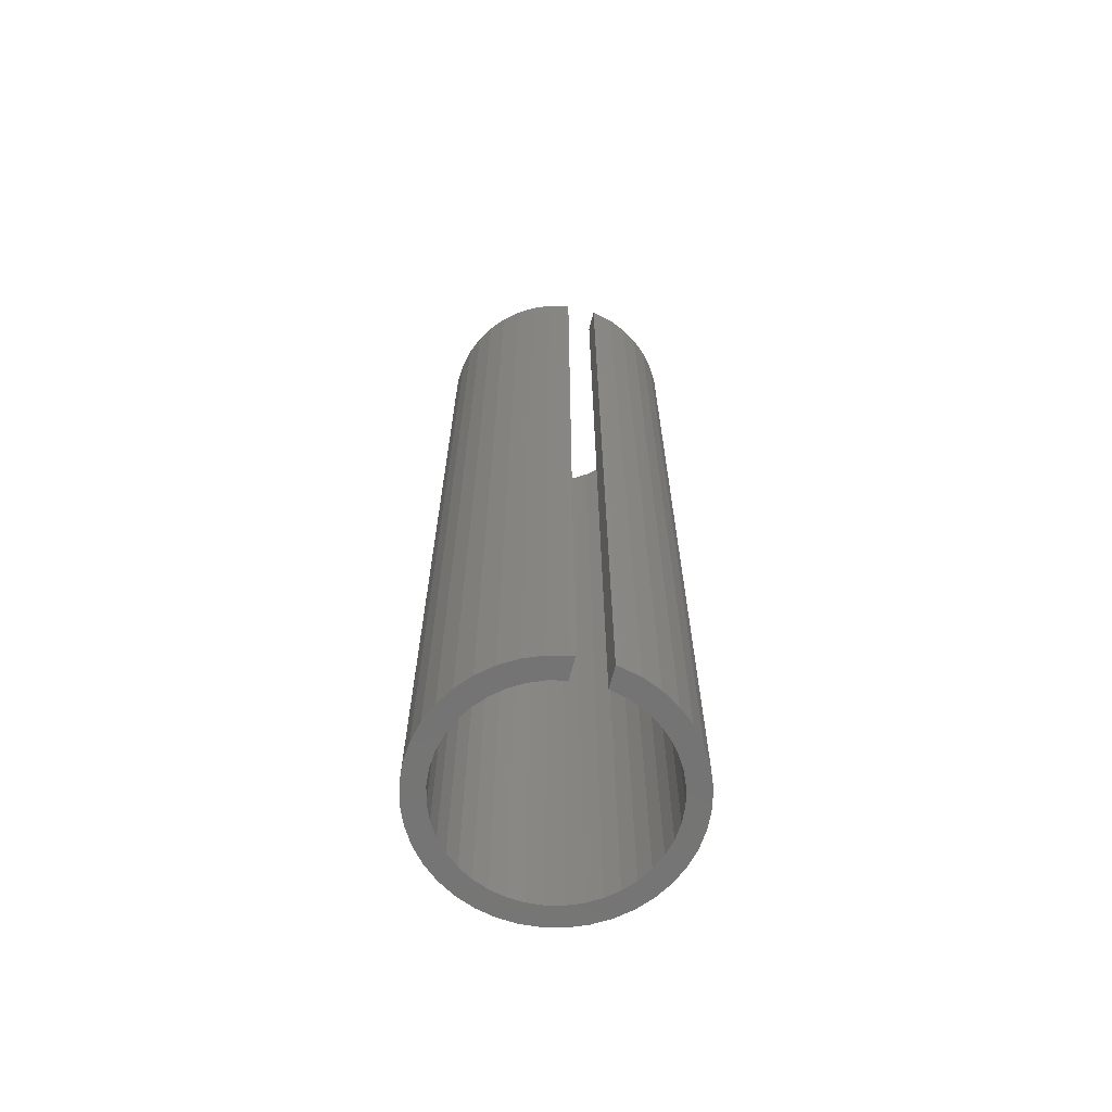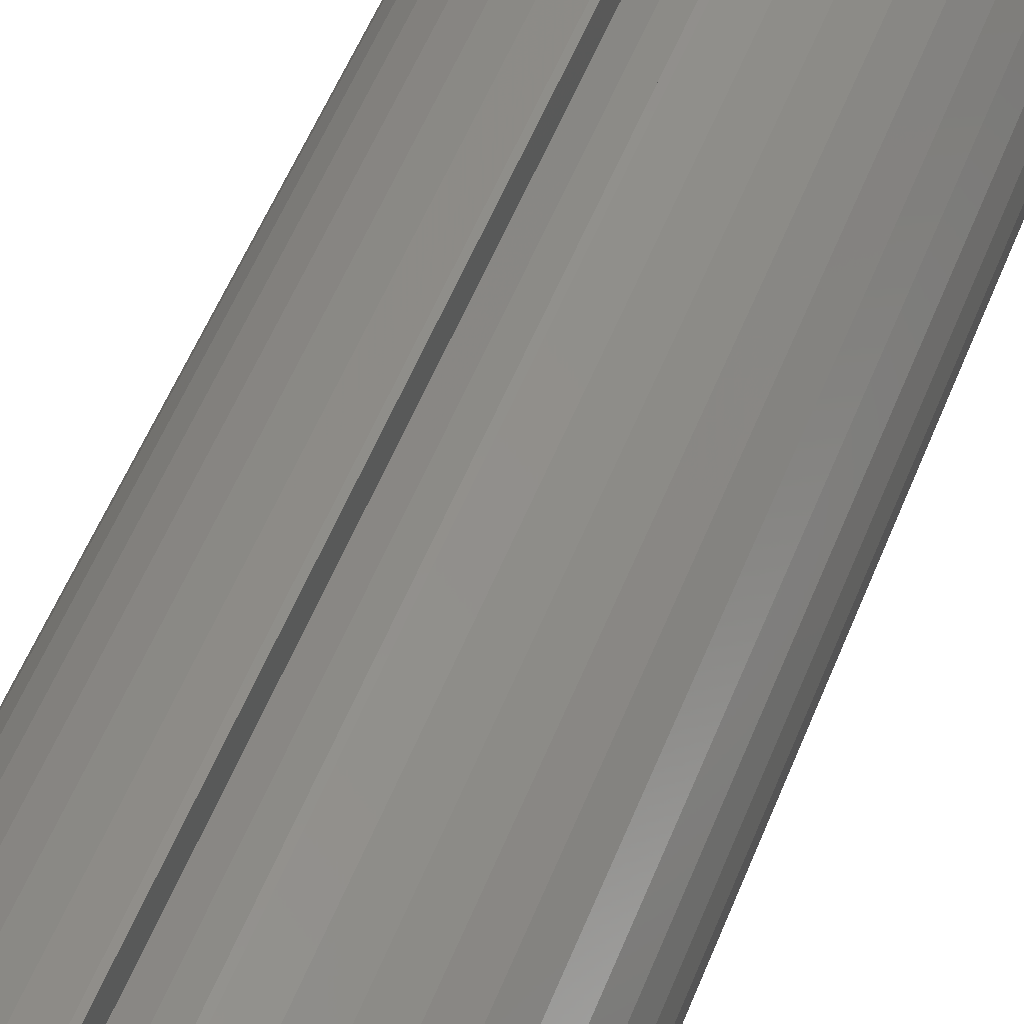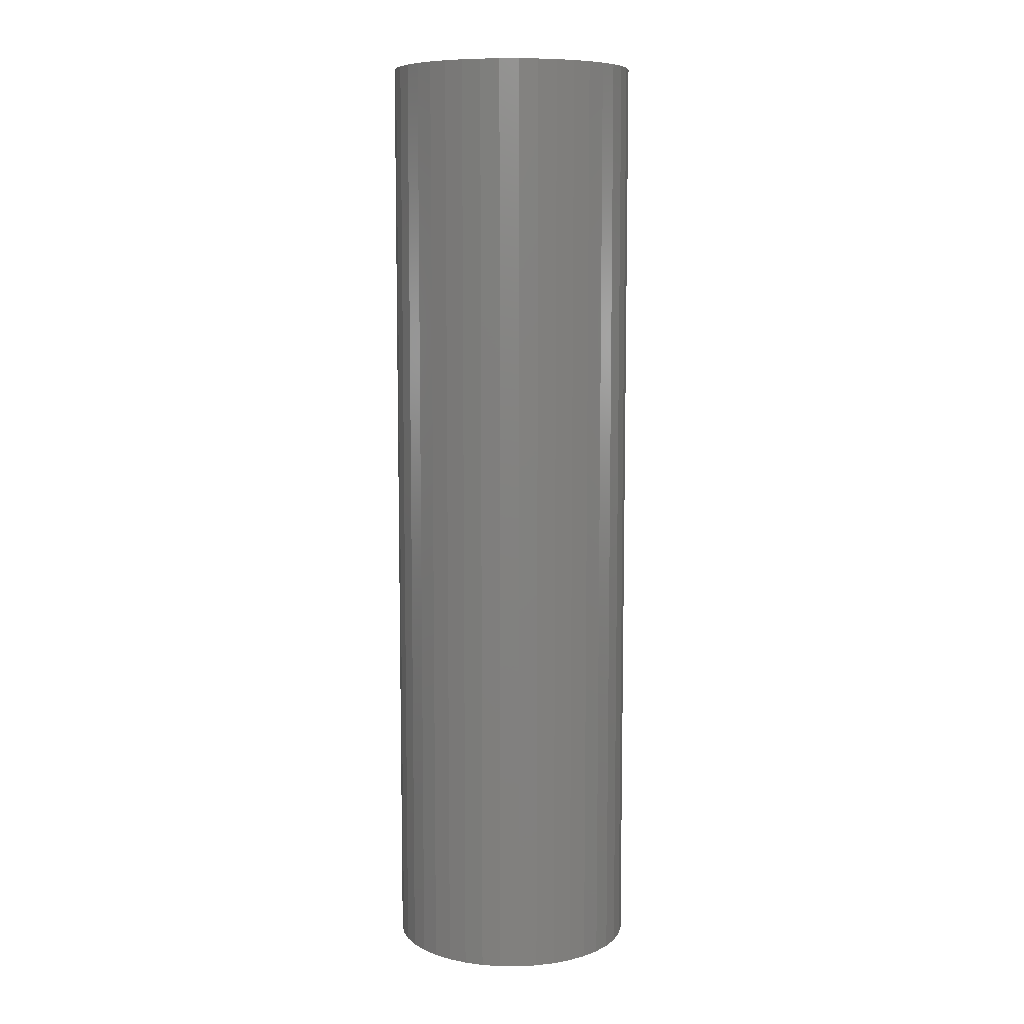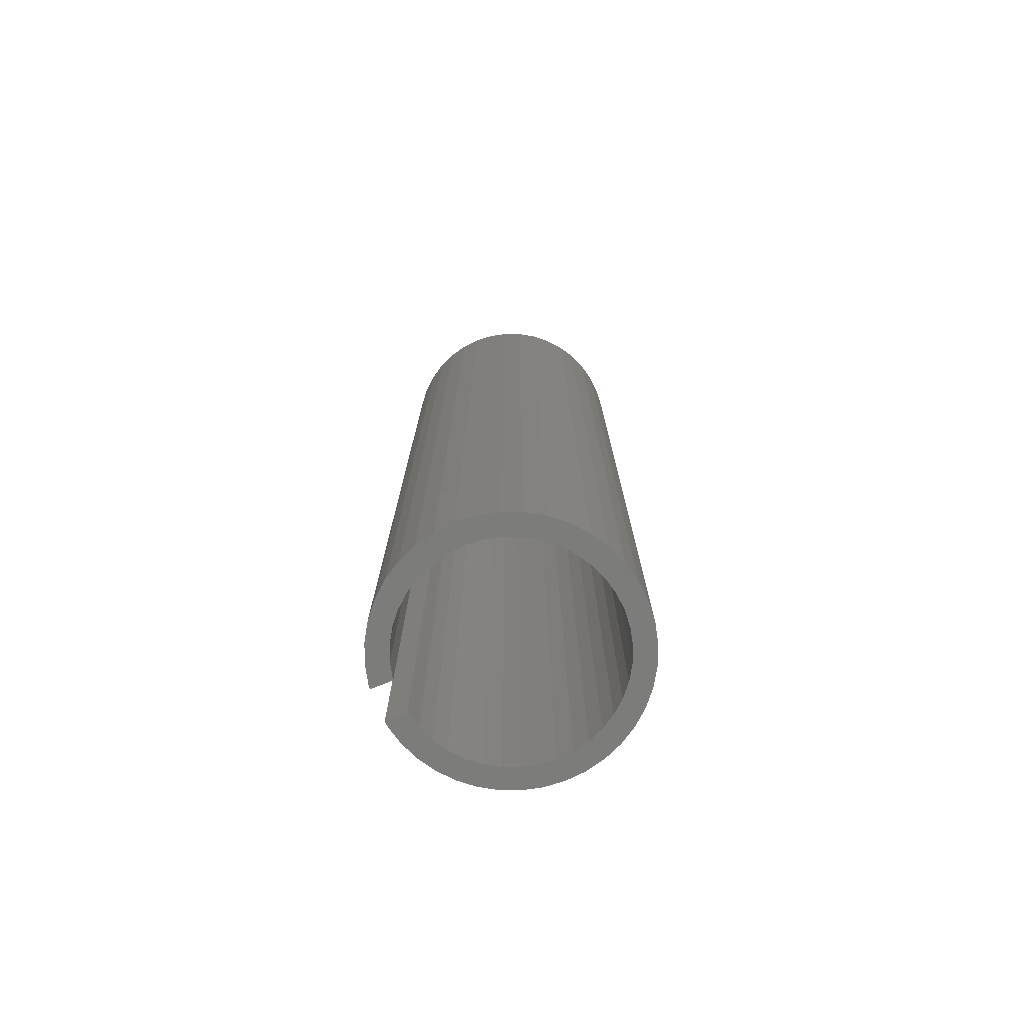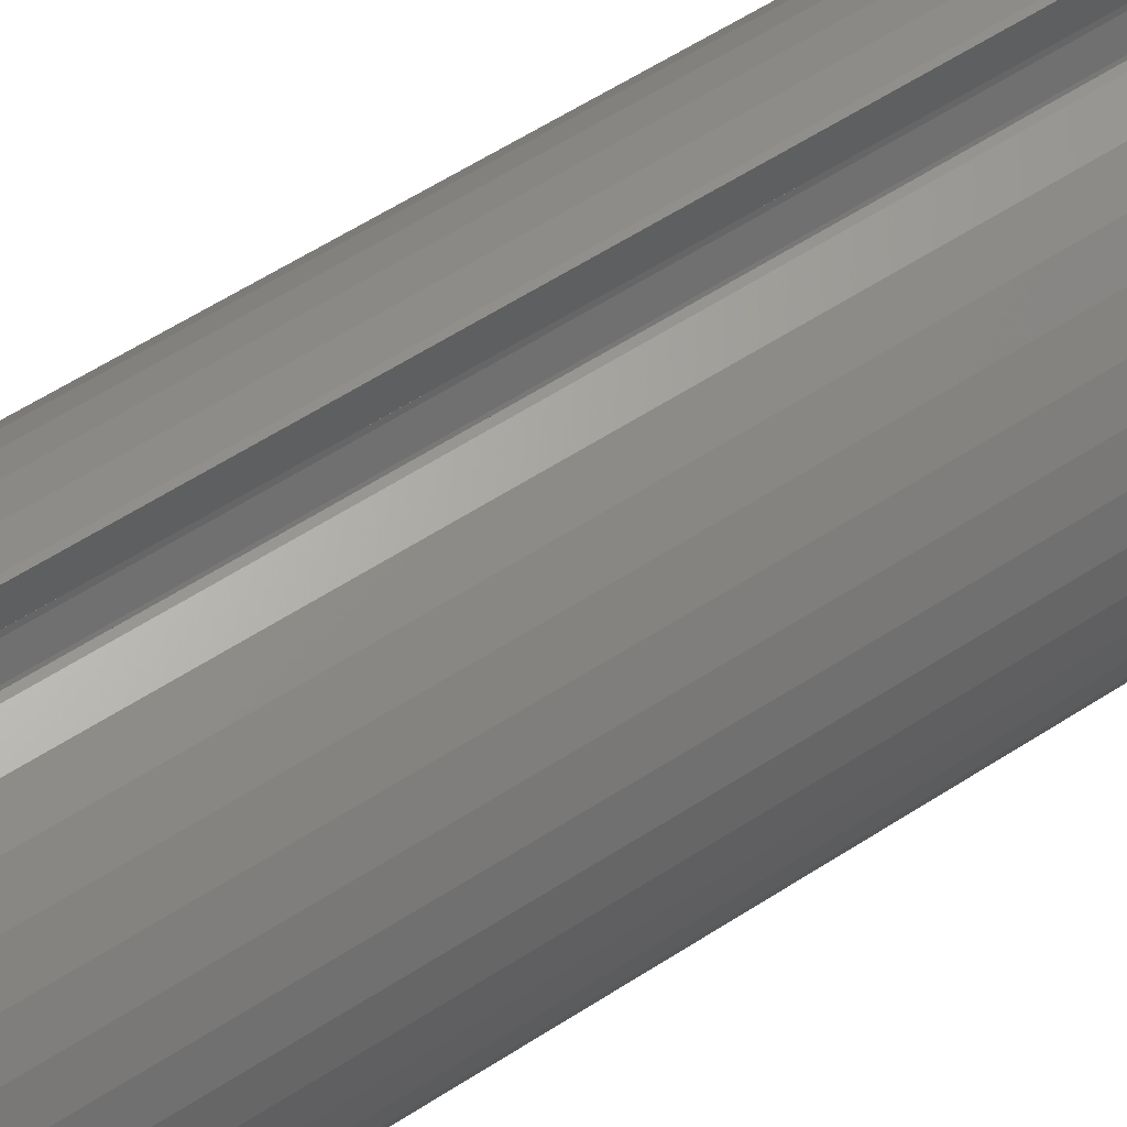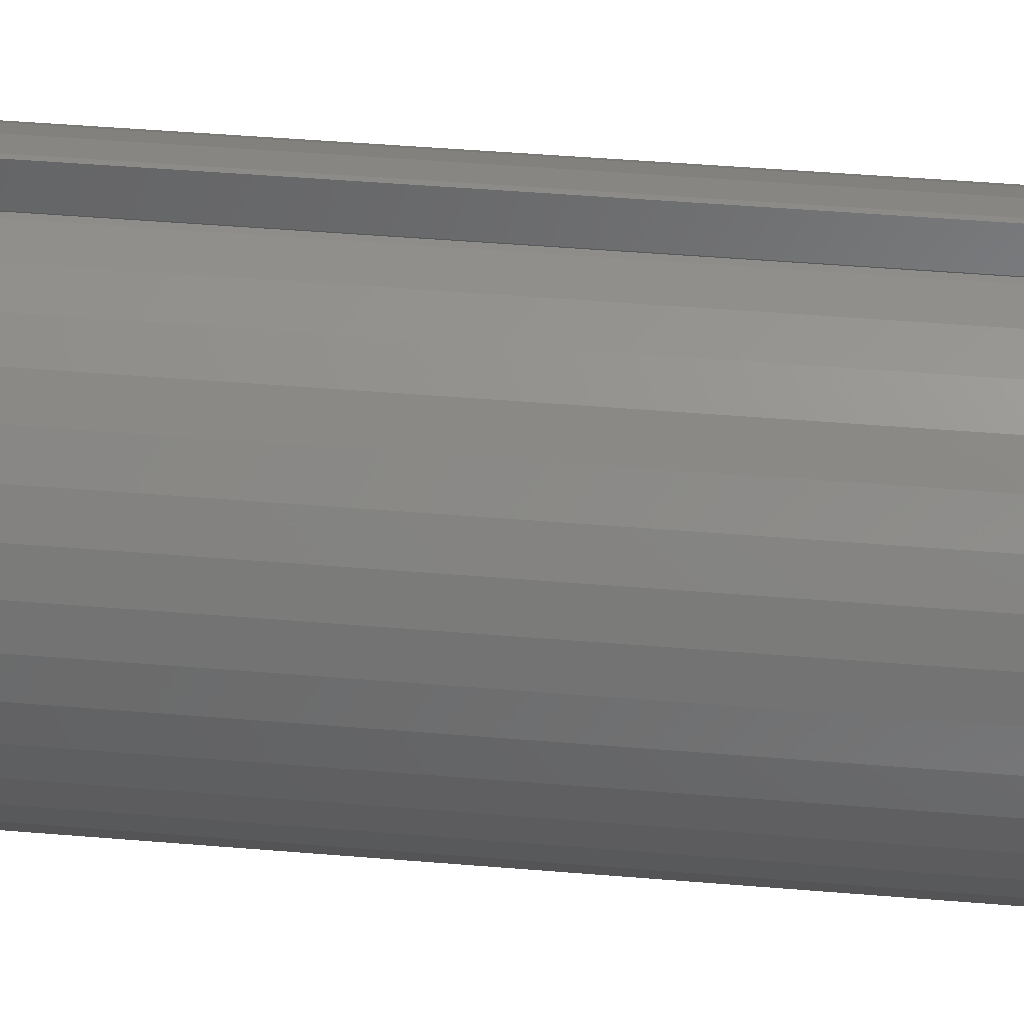
<metadata>
{"format":"stl","ext":"stl","renderer":"f3d","projection":"perspective","resolution":1024,"background":"white","views":[{"elev":-66.4,"azim":165.8,"up":"+Z"},{"elev":50.6,"azim":-159.6,"up":"+Y"},{"elev":8.4,"azim":-39.4,"up":"+Z"},{"elev":-75.4,"azim":-67.9,"up":"+Z"},{"elev":54.5,"azim":-125.1,"up":"+Y"},{"elev":37.1,"azim":96.5,"up":"+Y"}]}
</metadata>
<code>
# stl→obj: 164 verts, 324 faces
v 3.925 0 30
v 3.877 0.614 0
v 3.877 0.614 30
v 3.925 0 0
v -3.925 0 0
v -3.877 0.614 30
v -3.877 0.614 0
v -3.925 0 30
v -0.5 3.886 0
v -0.614 3.877 30
v -0.5 3.886 30
v -0.614 3.877 0
v 0 -3.925 0
v 0.614 -3.877 30
v 0 -3.925 30
v 0.614 -3.877 0
v 2.775 2.775 0
v 2.307 3.175 30
v 2.775 2.775 30
v 2.307 3.175 0
v -3.175 2.307 0
v -2.775 2.775 30
v -2.775 2.775 0
v -3.175 2.307 30
v -1.782 3.497 0
v -2.307 3.175 30
v -1.782 3.497 30
v -2.307 3.175 0
v 3.497 1.782 30
v 3.175 2.307 0
v 3.175 2.307 30
v 3.497 1.782 0
v 3.733 1.213 0
v 3.733 1.213 30
v 1.782 3.497 0
v 1.213 3.733 30
v 1.782 3.497 30
v 1.213 3.733 0
v 0.614 3.877 30
v 0.614 3.877 0
v -3.733 1.213 0
v -3.497 1.782 30
v -3.497 1.782 0
v -3.733 1.213 30
v -0.5084 3.21 30
v -0.5 3.211 30
v -1.004 3.091 30
v -1.213 3.733 30
v -1.475 2.896 30
v -1.91 2.629 30
v -2.298 2.298 30
v -2.629 1.91 30
v -2.896 1.475 30
v -3.091 1.004 30
v -3.21 0.5084 30
v 3.25 0 30
v 3.21 0.5084 30
v 3.877 -0.614 30
v 3.091 1.004 30
v 3.21 -0.5084 30
v 3.733 -1.213 30
v 2.896 1.475 30
v 2.629 1.91 30
v 2.298 2.298 30
v 1.91 2.629 30
v 1.475 2.896 30
v 1.004 3.091 30
v 0.5084 3.21 30
v 0.5 3.886 30
v 0.5 3.211 30
v 3.091 -1.004 30
v 3.497 -1.782 30
v 2.896 -1.475 30
v 3.175 -2.307 30
v 2.629 -1.91 30
v 2.775 -2.775 30
v 2.298 -2.298 30
v 2.307 -3.175 30
v 1.91 -2.629 30
v 1.782 -3.497 30
v 1.475 -2.896 30
v 1.213 -3.733 30
v 1.004 -3.091 30
v 0.5084 -3.21 30
v 0 -3.25 30
v -0.5084 -3.21 30
v -0.614 -3.877 30
v -1.004 -3.091 30
v -1.213 -3.733 30
v -1.475 -2.896 30
v -1.782 -3.497 30
v -1.91 -2.629 30
v -2.307 -3.175 30
v -2.298 -2.298 30
v -2.775 -2.775 30
v -2.629 -1.91 30
v -3.175 -2.307 30
v -2.896 -1.475 30
v -3.497 -1.782 30
v -3.091 -1.004 30
v -3.733 -1.213 30
v -3.21 -0.5084 30
v -3.877 -0.614 30
v -3.25 0 30
v -1.213 3.733 0
v -3.497 -1.782 0
v -3.733 -1.213 0
v 1.213 -3.733 0
v 3.877 -0.614 0
v 3.733 -1.213 0
v 0.5 3.886 0
v -3.877 -0.614 0
v 2.307 -3.175 0
v 2.775 -2.775 0
v 3.497 -1.782 0
v 3.175 -2.307 0
v -1.213 -3.733 0
v -0.614 -3.877 0
v 3.25 0 0
v 3.21 -0.5084 0
v 3.091 -1.004 0
v 3.21 0.5084 0
v 2.896 -1.475 0
v 2.629 -1.91 0
v 2.298 -2.298 0
v 1.91 -2.629 0
v 1.782 -3.497 0
v 1.475 -2.896 0
v 1.004 -3.091 0
v 0.5084 -3.21 0
v 0 -3.25 0
v -0.5084 -3.21 0
v -1.004 -3.091 0
v -1.475 -2.896 0
v -1.782 -3.497 0
v -1.91 -2.629 0
v -2.307 -3.175 0
v -2.298 -2.298 0
v -2.775 -2.775 0
v -2.629 -1.91 0
v -3.175 -2.307 0
v -2.896 -1.475 0
v -3.091 -1.004 0
v -3.21 -0.5084 0
v 3.091 1.004 0
v 2.896 1.475 0
v 2.629 1.91 0
v 2.298 2.298 0
v 1.91 2.629 0
v 1.475 2.896 0
v 1.004 3.091 0
v 0.5084 3.21 0
v 0.5 3.211 0
v -0.5084 3.21 0
v -0.5 3.211 0
v -1.004 3.091 0
v -1.475 2.896 0
v -1.91 2.629 0
v -2.298 2.298 0
v -2.629 1.91 0
v -2.896 1.475 0
v -3.091 1.004 0
v -3.21 0.5084 0
v -3.25 0 0
f 1 2 3
f 2 1 4
f 5 6 7
f 6 5 8
f 9 10 11
f 10 9 12
f 13 14 15
f 14 13 16
f 17 18 19
f 18 17 20
f 21 22 23
f 22 21 24
f 25 26 27
f 26 25 28
f 29 30 31
f 30 29 32
f 3 33 34
f 33 3 2
f 31 17 19
f 17 31 30
f 35 36 37
f 36 35 38
f 38 39 36
f 39 38 40
f 20 37 18
f 37 20 35
f 41 42 43
f 42 41 44
f 43 24 21
f 24 43 42
f 7 44 41
f 44 7 6
f 11 45 46
f 10 45 11
f 10 47 45
f 48 47 10
f 48 49 47
f 27 49 48
f 27 50 49
f 26 50 27
f 50 26 51
f 22 51 26
f 51 22 52
f 24 52 22
f 52 24 53
f 42 53 24
f 53 42 54
f 44 54 42
f 54 44 55
f 56 1 3
f 57 3 34
f 1 56 58
f 59 34 29
f 60 58 56
f 58 60 61
f 3 57 56
f 62 29 31
f 34 59 57
f 29 62 59
f 63 31 19
f 31 63 62
f 64 19 18
f 19 64 63
f 18 65 64
f 37 65 18
f 37 66 65
f 36 66 37
f 36 67 66
f 39 67 36
f 39 68 67
f 69 68 39
f 68 69 70
f 71 61 60
f 61 71 72
f 73 72 71
f 72 73 74
f 75 74 73
f 74 75 76
f 77 76 75
f 76 77 78
f 79 78 77
f 79 80 78
f 81 80 79
f 81 82 80
f 83 82 81
f 83 14 82
f 84 14 83
f 85 14 84
f 85 15 14
f 86 15 85
f 86 87 15
f 88 87 86
f 88 89 87
f 90 89 88
f 90 91 89
f 92 91 90
f 93 92 94
f 92 93 91
f 95 94 96
f 94 95 93
f 97 96 98
f 99 98 100
f 96 97 95
f 101 100 102
f 103 102 104
f 6 55 44
f 98 99 97
f 55 6 104
f 100 101 99
f 8 104 6
f 102 103 101
f 104 8 103
f 28 22 26
f 22 28 23
f 12 48 10
f 48 12 105
f 106 101 107
f 101 106 99
f 16 82 14
f 82 16 108
f 61 109 58
f 109 61 110
f 34 32 29
f 32 34 33
f 40 69 39
f 69 40 111
f 105 27 48
f 27 105 25
f 58 4 1
f 4 58 109
f 112 8 5
f 8 112 103
f 113 76 78
f 76 113 114
f 72 110 61
f 110 72 115
f 74 115 72
f 115 74 116
f 117 87 89
f 87 117 118
f 119 4 109
f 120 109 110
f 4 119 2
f 121 110 115
f 122 2 119
f 2 122 33
f 109 120 119
f 123 115 116
f 110 121 120
f 115 123 121
f 124 116 114
f 116 124 123
f 125 114 113
f 114 125 124
f 113 126 125
f 127 126 113
f 127 128 126
f 108 128 127
f 108 129 128
f 16 129 108
f 16 130 129
f 13 130 16
f 13 131 130
f 13 132 131
f 118 132 13
f 118 133 132
f 117 133 118
f 117 134 133
f 135 134 117
f 135 136 134
f 137 136 135
f 136 137 138
f 139 138 137
f 138 139 140
f 141 140 139
f 140 141 142
f 106 142 141
f 142 106 143
f 107 143 106
f 143 107 144
f 145 33 122
f 33 145 32
f 146 32 145
f 32 146 30
f 147 30 146
f 30 147 17
f 148 17 147
f 17 148 20
f 149 20 148
f 149 35 20
f 150 35 149
f 150 38 35
f 151 38 150
f 151 40 38
f 152 40 151
f 153 40 152
f 40 153 111
f 154 9 155
f 154 12 9
f 156 12 154
f 156 105 12
f 157 105 156
f 157 25 105
f 158 25 157
f 28 158 159
f 158 28 25
f 23 159 160
f 159 23 28
f 21 160 161
f 43 161 162
f 160 21 23
f 41 162 163
f 7 163 164
f 112 144 107
f 161 43 21
f 144 112 164
f 162 41 43
f 5 164 112
f 163 7 41
f 164 5 7
f 127 78 80
f 78 127 113
f 108 80 82
f 80 108 127
f 76 116 74
f 116 76 114
f 118 15 87
f 15 118 13
f 135 89 91
f 89 135 117
f 137 91 93
f 91 137 135
f 139 97 141
f 97 139 95
f 139 93 95
f 93 139 137
f 107 103 112
f 103 107 101
f 141 99 106
f 99 141 97
f 119 57 122
f 57 119 56
f 104 163 55
f 163 104 164
f 153 68 70
f 68 153 152
f 131 86 85
f 86 131 132
f 94 140 96
f 140 94 138
f 147 64 148
f 64 147 63
f 159 50 51
f 50 159 158
f 157 47 49
f 47 157 156
f 145 62 146
f 62 145 59
f 122 59 145
f 59 122 57
f 146 63 147
f 63 146 62
f 150 65 66
f 65 150 149
f 149 64 65
f 64 149 148
f 53 160 52
f 160 53 161
f 52 159 51
f 159 52 160
f 158 49 50
f 49 158 157
f 154 46 45
f 46 154 155
f 123 71 121
f 71 123 73
f 130 85 84
f 85 130 131
f 126 81 79
f 81 126 128
f 136 94 92
f 94 136 138
f 96 142 98
f 142 96 140
f 102 164 104
f 164 102 144
f 151 66 67
f 66 151 150
f 152 67 68
f 67 152 151
f 54 161 53
f 161 54 162
f 55 162 54
f 162 55 163
f 156 45 47
f 45 156 154
f 120 56 119
f 56 120 60
f 129 84 83
f 84 129 130
f 125 79 77
f 79 125 126
f 125 75 124
f 75 125 77
f 134 92 90
f 92 134 136
f 133 90 88
f 90 133 134
f 100 144 102
f 144 100 143
f 128 83 81
f 83 128 129
f 121 60 120
f 60 121 71
f 124 73 123
f 73 124 75
f 132 88 86
f 88 132 133
f 98 143 100
f 143 98 142
f 46 9 11
f 9 46 155
f 153 69 111
f 69 153 70

</code>
